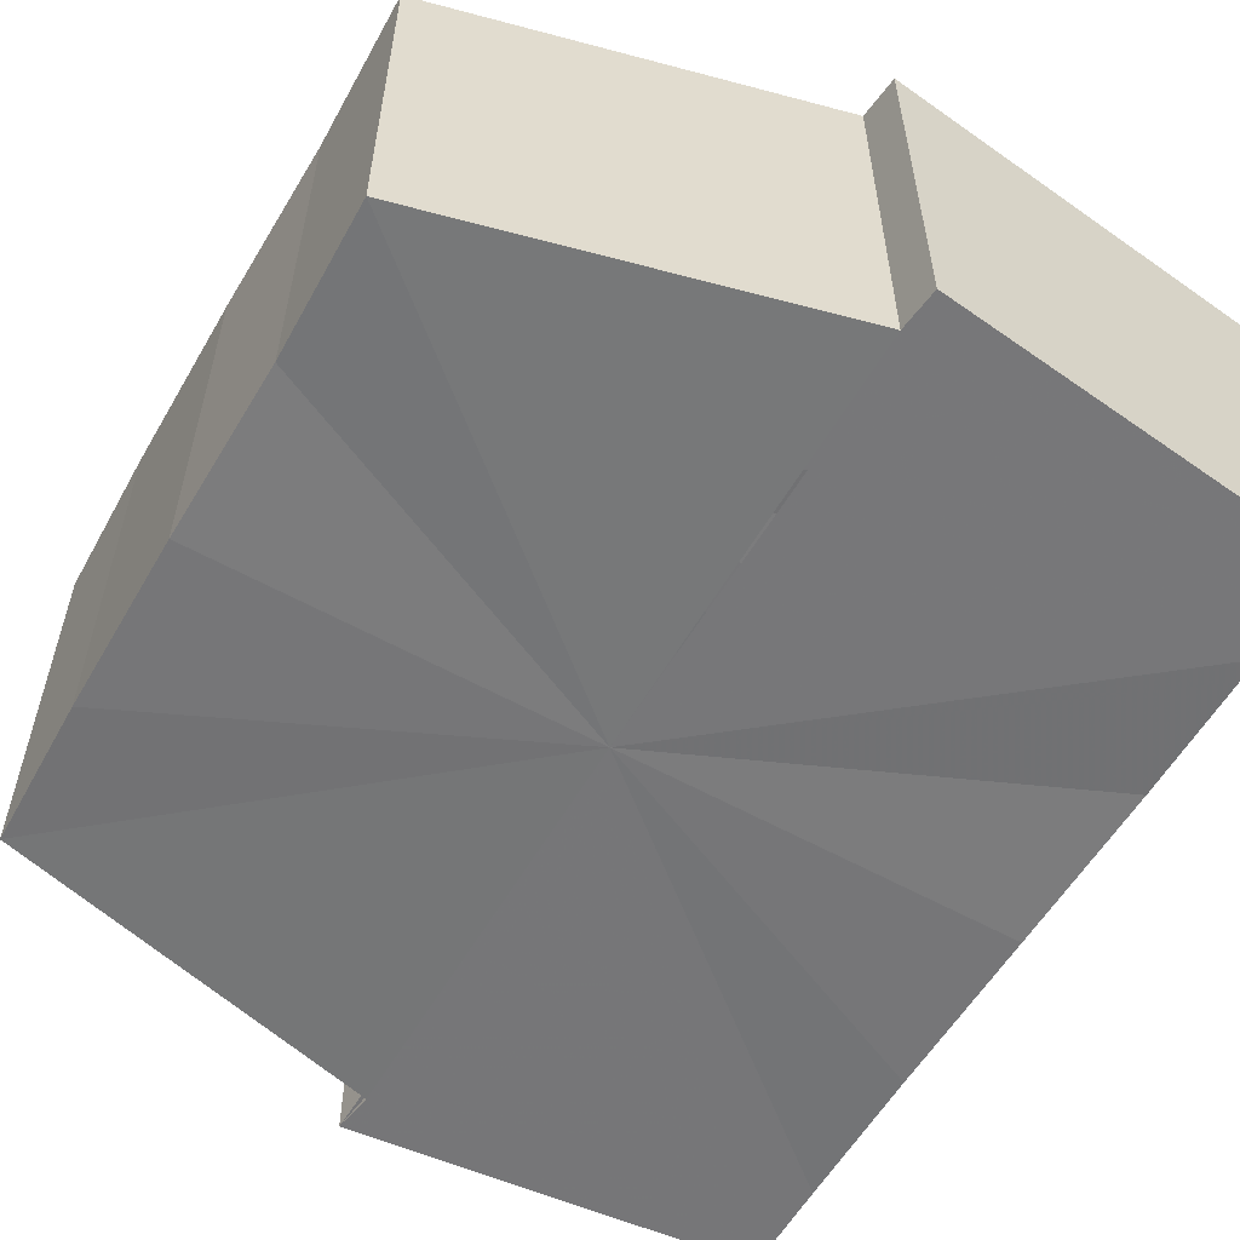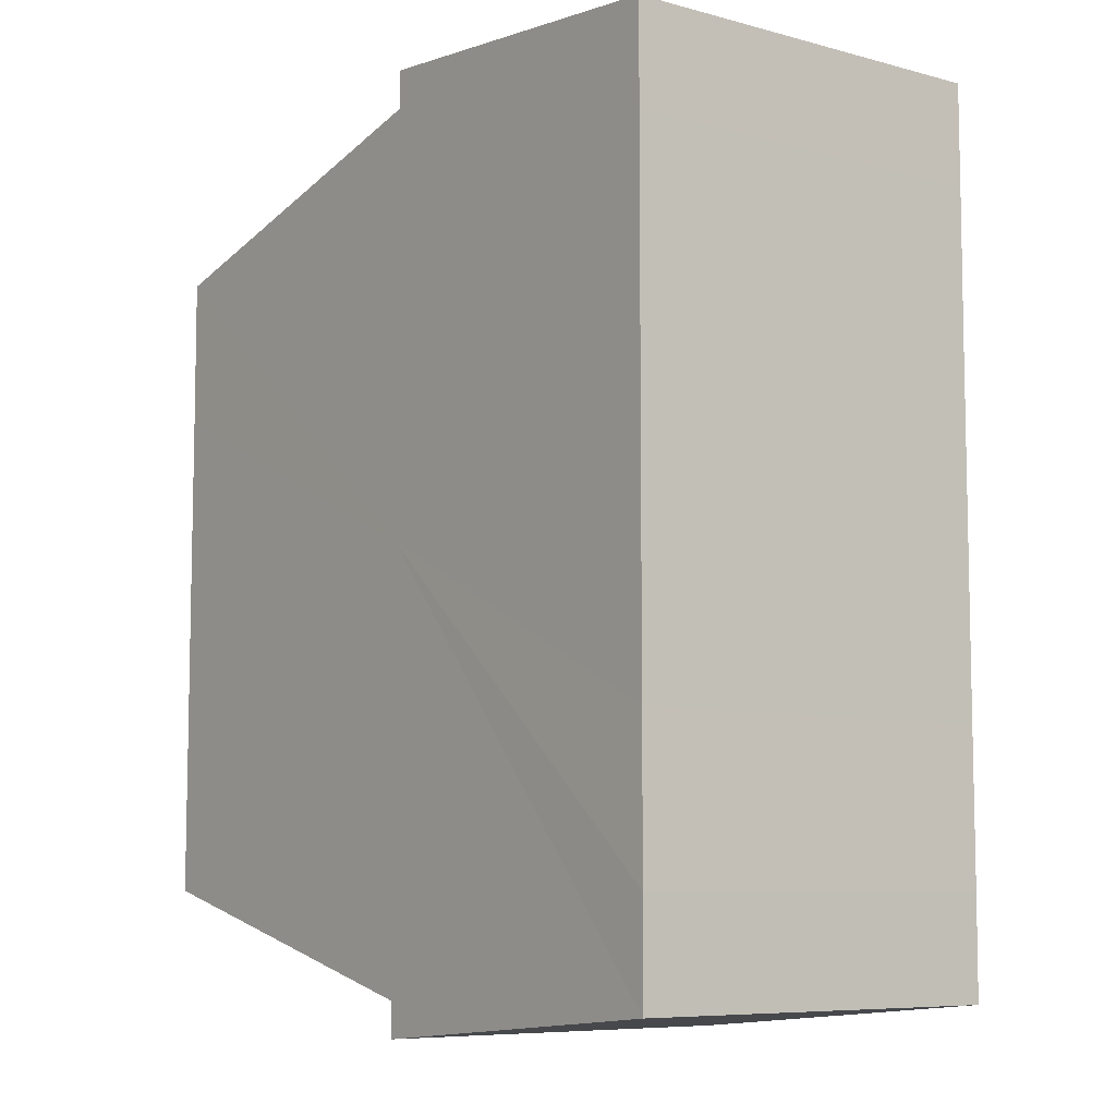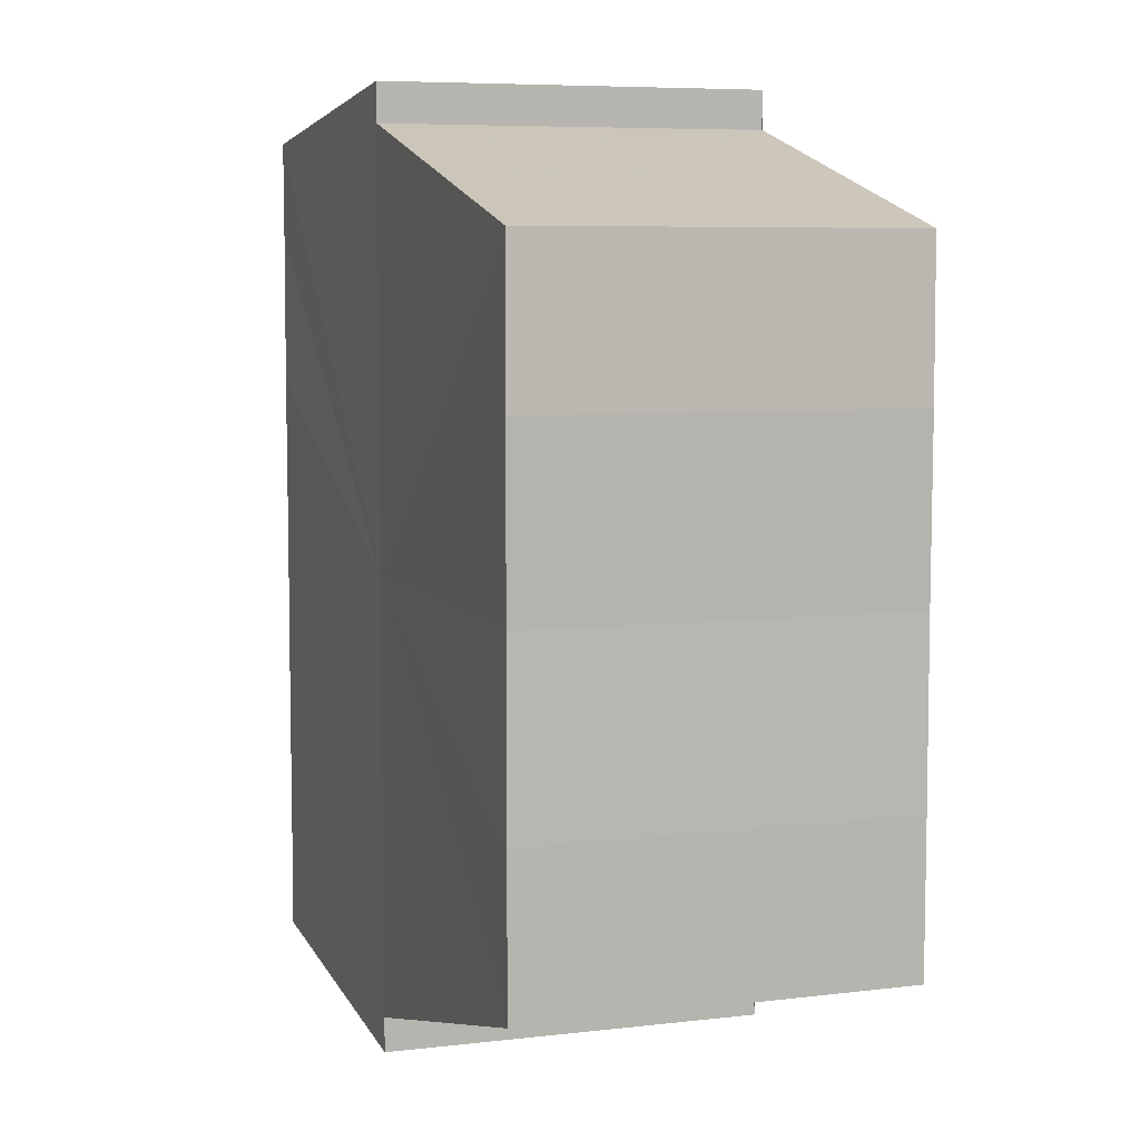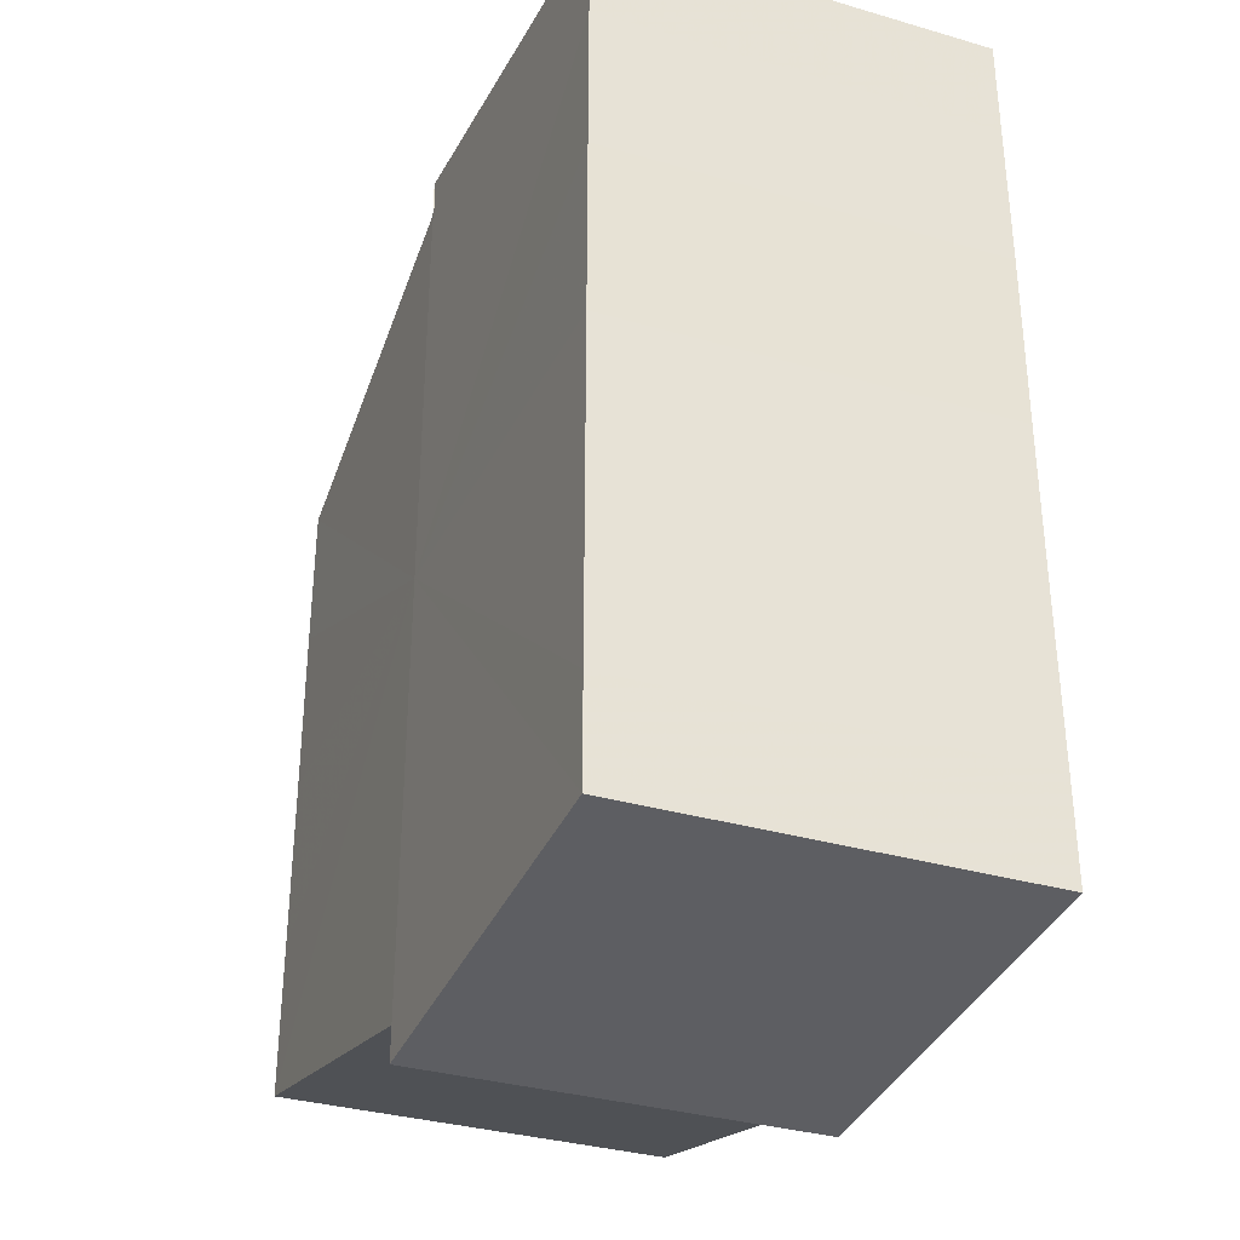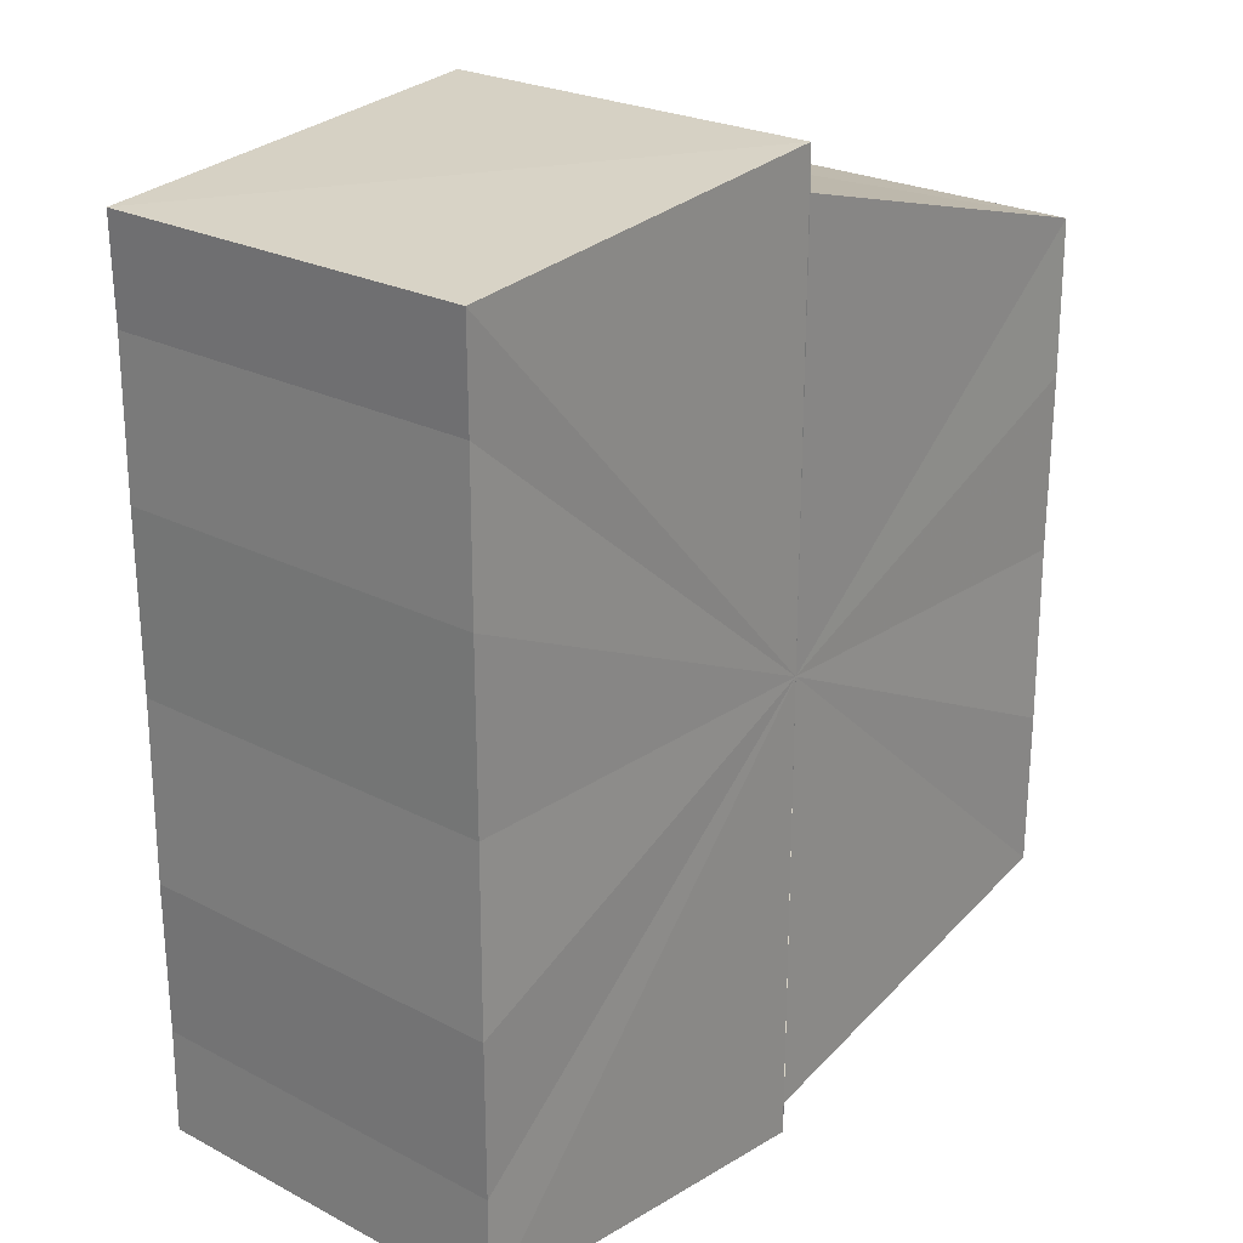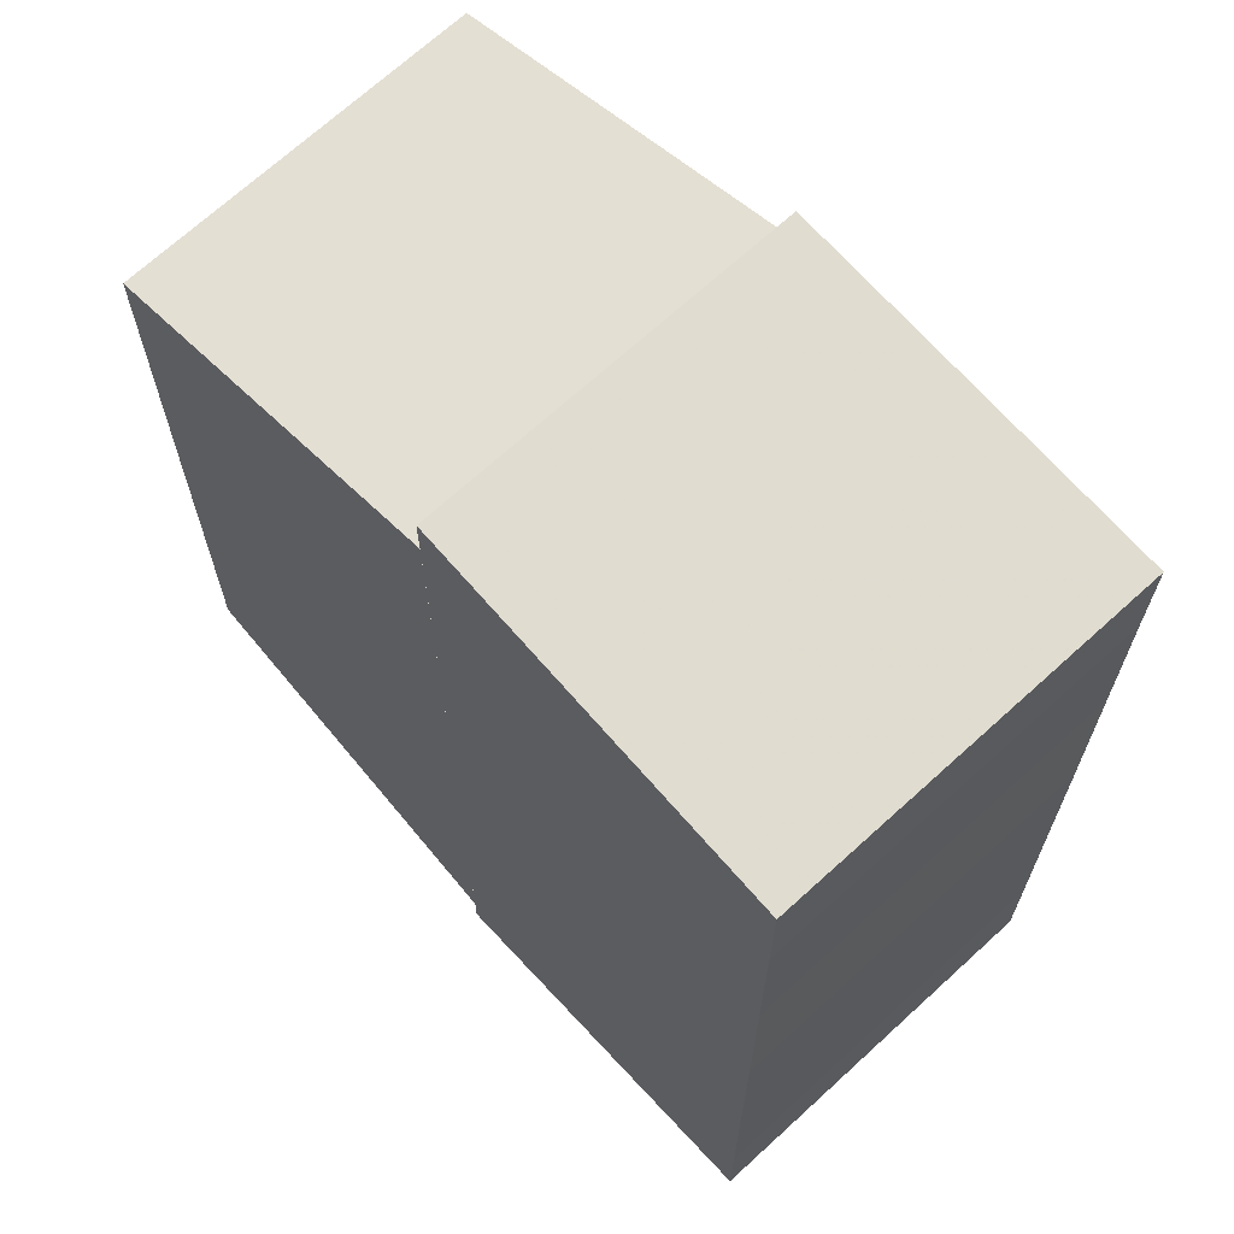
<metadata>
{"format":"obj","ext":"obj","renderer":"f3d","projection":"perspective","resolution":1024,"background":"white","views":[{"elev":-57.2,"azim":-30.0,"up":"+Y"},{"elev":-7.6,"azim":53.1,"up":"+Z"},{"elev":6.7,"azim":-109.1,"up":"+Z"},{"elev":-33.9,"azim":68.1,"up":"+Z"},{"elev":24.0,"azim":131.0,"up":"+Z"},{"elev":66.2,"azim":47.3,"up":"+Z"}]}
</metadata>
<code>
o 18227
v 2168 1876 13.65
v 2168 1876 13.65
v 2168 1876 13.65
v 2168 1876 13.64
v 2168 1876 13.65
v 2168 1876 13.64
v 2168 1876 13.64
v 2168 1876 13.66
v 2168 1876 13.66
v 2168 1876 13.66
v 2168 1876 13.66
v 2168 1876 13.66
v 2168 1876 13.66
v 2168 1876 13.66
v 2168 1876 13.66
v 2168 1876 13.66
v 2168 1876 13.66
v 2168 1876 13.65
v 2168 1876 13.65
v 2168 1876 13.65
v 2168 1876 13.64
v 2168 1876 13.64
v 2168 1876 13.66
v 2168 1876 13.65
v 2168 1876 13.66
v 2168 1876 13.66
v 2168 1876 13.66
v 2168 1876 13.66
v 2168 1876 13.64
v 2168 1876 13.64
v 2168 1876 13.64
v 2168 1876 13.64
v 2168 1876 13.64
v 2168 1876 13.64
v 2168 1876 13.65
v 2168 1876 13.64
v 2168 1876 13.64
v 2168 1876 13.65
v 2168 1876 13.65
v 2168 1876 13.66
v 2168 1876 13.66
v 2168 1876 13.66
v 2168 1876 13.66
v 2168 1876 13.64
v 2168 1876 13.64
v 2168 1876 13.65
v 2168 1876 13.65
v 2168 1876 13.66
v 2168 1876 13.66
v 2168 1876 13.66
v 2168 1876 13.64
v 2168 1876 13.64
v 2168 1876 13.64
v 2168 1876 13.64
v 2168 1876 13.64
v 2168 1876 13.65
v 2168 1876 13.64
v 2168 1876 13.65
v 2168 1876 13.65
v 2168 1876 13.66
v 2168 1876 13.66
v 2168 1876 13.66
v 2168 1876 13.66
v 2168 1876 13.66
v 2168 1876 13.66
v 2168 1876 13.66
v 2168 1876 13.66
v 2168 1876 13.66
v 2168 1876 13.66
v 2168 1876 13.66
v 2168 1876 13.66
v 2168 1876 13.65
v 2168 1876 13.66
v 2168 1876 13.65
v 2168 1876 13.65
v 2168 1876 13.64
v 2168 1876 13.65
v 2168 1876 13.64
v 2168 1876 13.64
v 2168 1876 13.64
v 2168 1876 13.64
v 2168 1876 13.65
v 2168 1876 13.64
v 2168 1876 13.65
v 2168 1876 13.65
v 2168 1876 13.66
v 2168 1876 13.65
v 2168 1876 13.66
v 2168 1876 13.66
v 2168 1876 13.66
v 2168 1876 13.66
v 2168 1876 13.65
v 2168 1876 13.65
v 2168 1876 13.64
v 2168 1876 13.64
v 2168 1876 13.66
v 2168 1876 13.66
v 2168 1876 13.66
f 1 2 3
f 2 4 5
f 4 6 7
f 8 1 9
f 10 8 11
f 12 10 13
f 14 15 13
f 16 15 17
f 18 19 20
f 20 21 22
f 23 24 18
f 25 26 23
f 27 28 25
f 22 29 30
f 29 31 32
f 32 33 34
f 35 34 36
f 35 36 37
f 35 37 38
f 35 38 39
f 35 39 40
f 35 40 41
f 35 41 42
f 35 42 43
f 35 44 45
f 35 46 44
f 35 47 46
f 35 48 47
f 35 49 48
f 35 50 49
f 51 52 53
f 53 54 55
f 56 54 33
f 56 57 54
f 56 58 57
f 56 59 58
f 56 60 59
f 56 61 60
f 56 62 61
f 63 62 64
f 56 65 62
f 66 67 63
f 68 65 69
f 70 71 68
f 72 73 66
f 74 75 72
f 76 77 74
f 78 79 76
f 80 81 78
f 81 82 83
f 82 84 85
f 84 86 87
f 86 88 89
f 88 90 91
f 56 92 93
f 56 94 92
f 56 95 94
f 56 93 96
f 56 96 97
f 56 97 98

</code>
